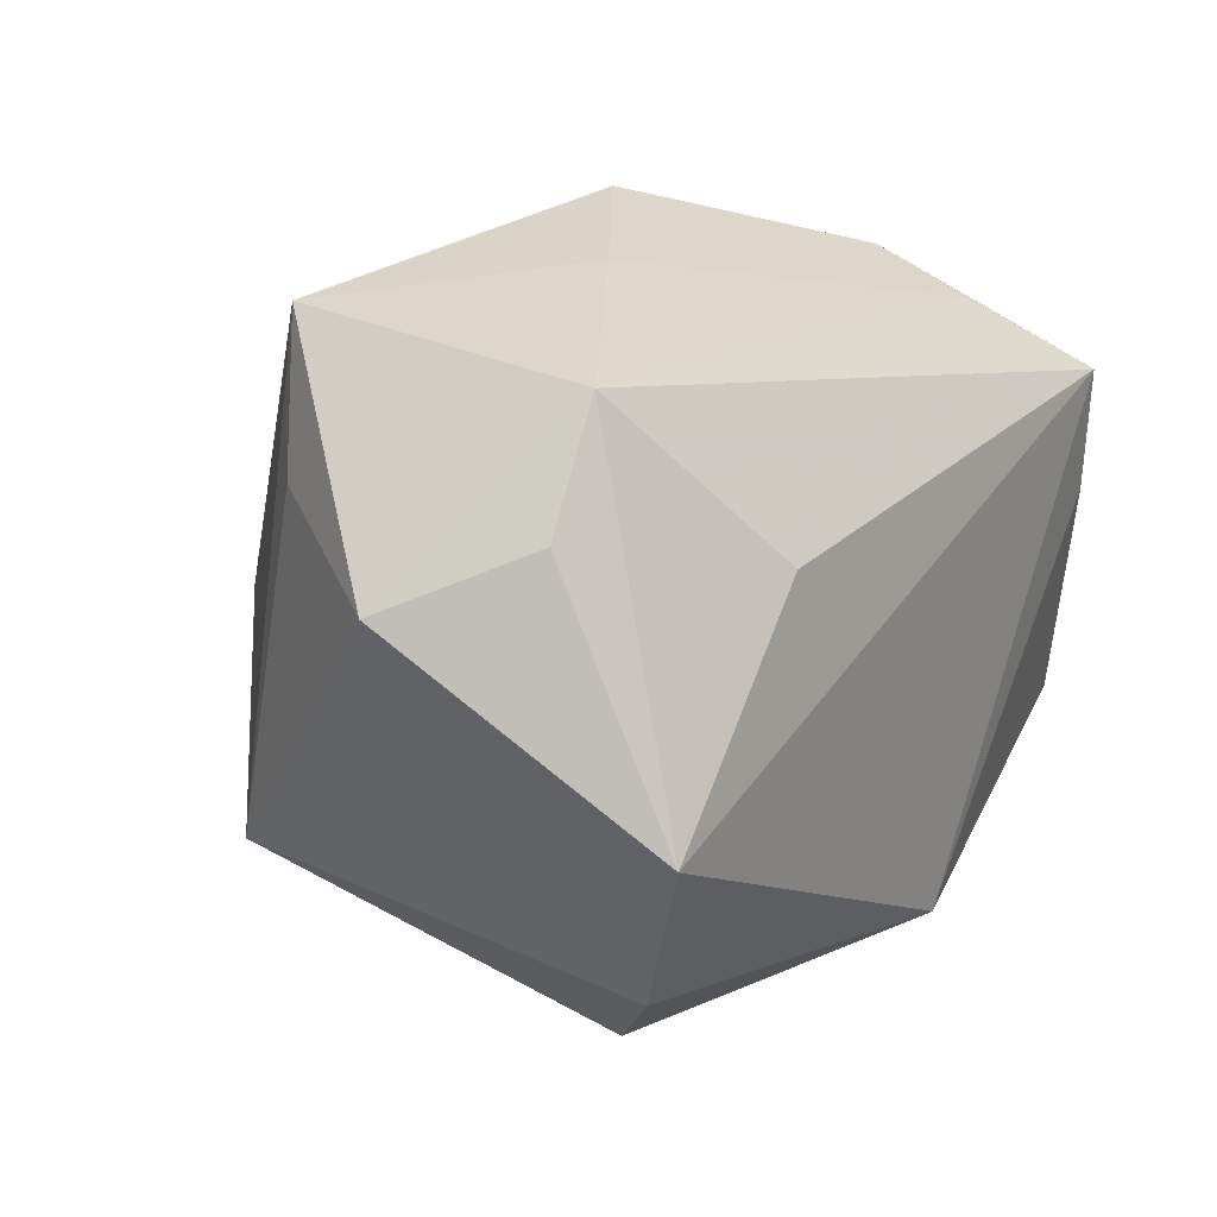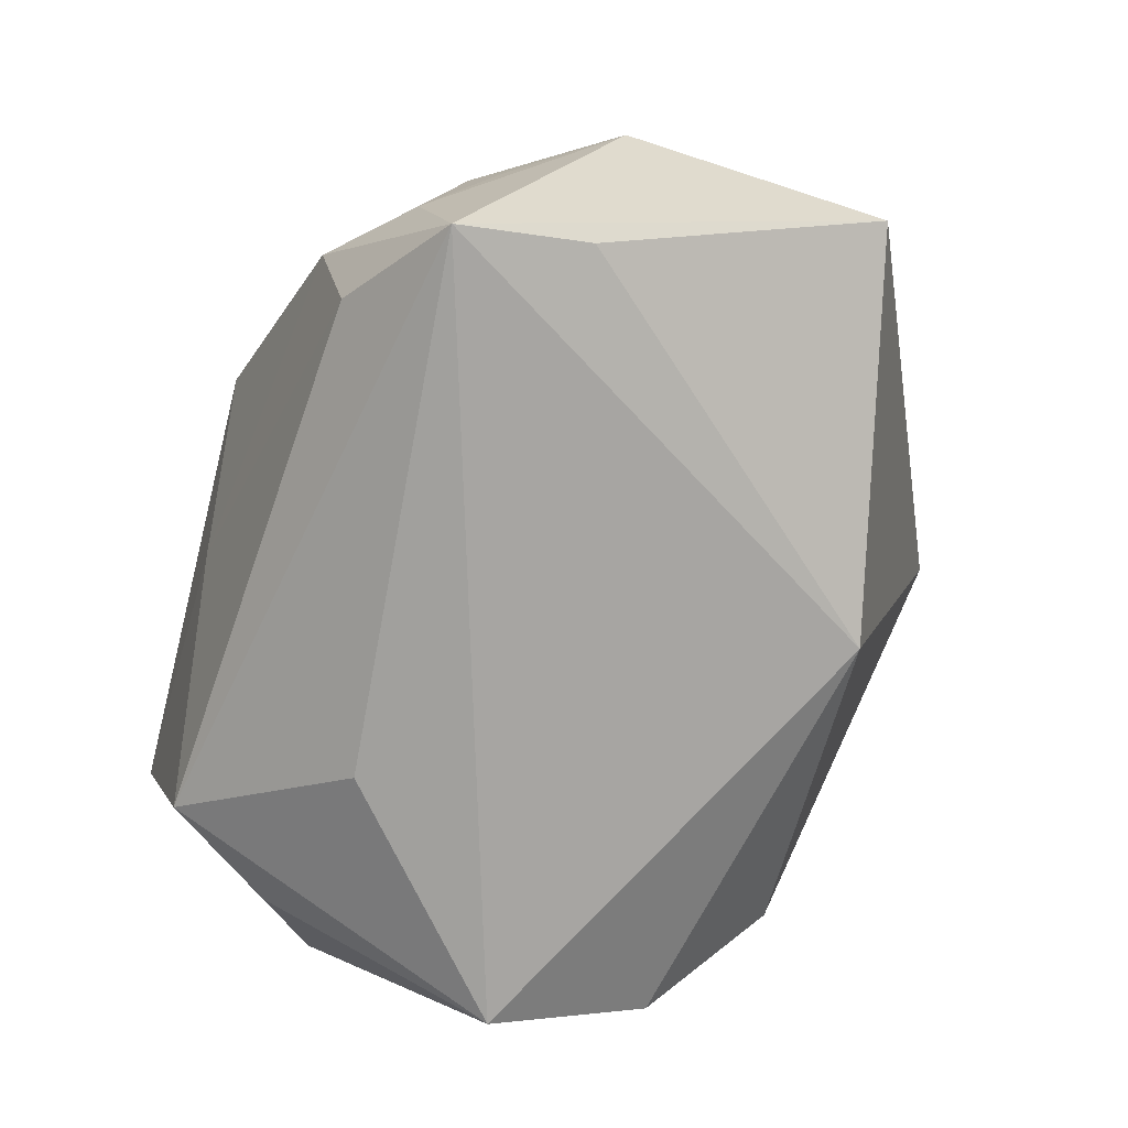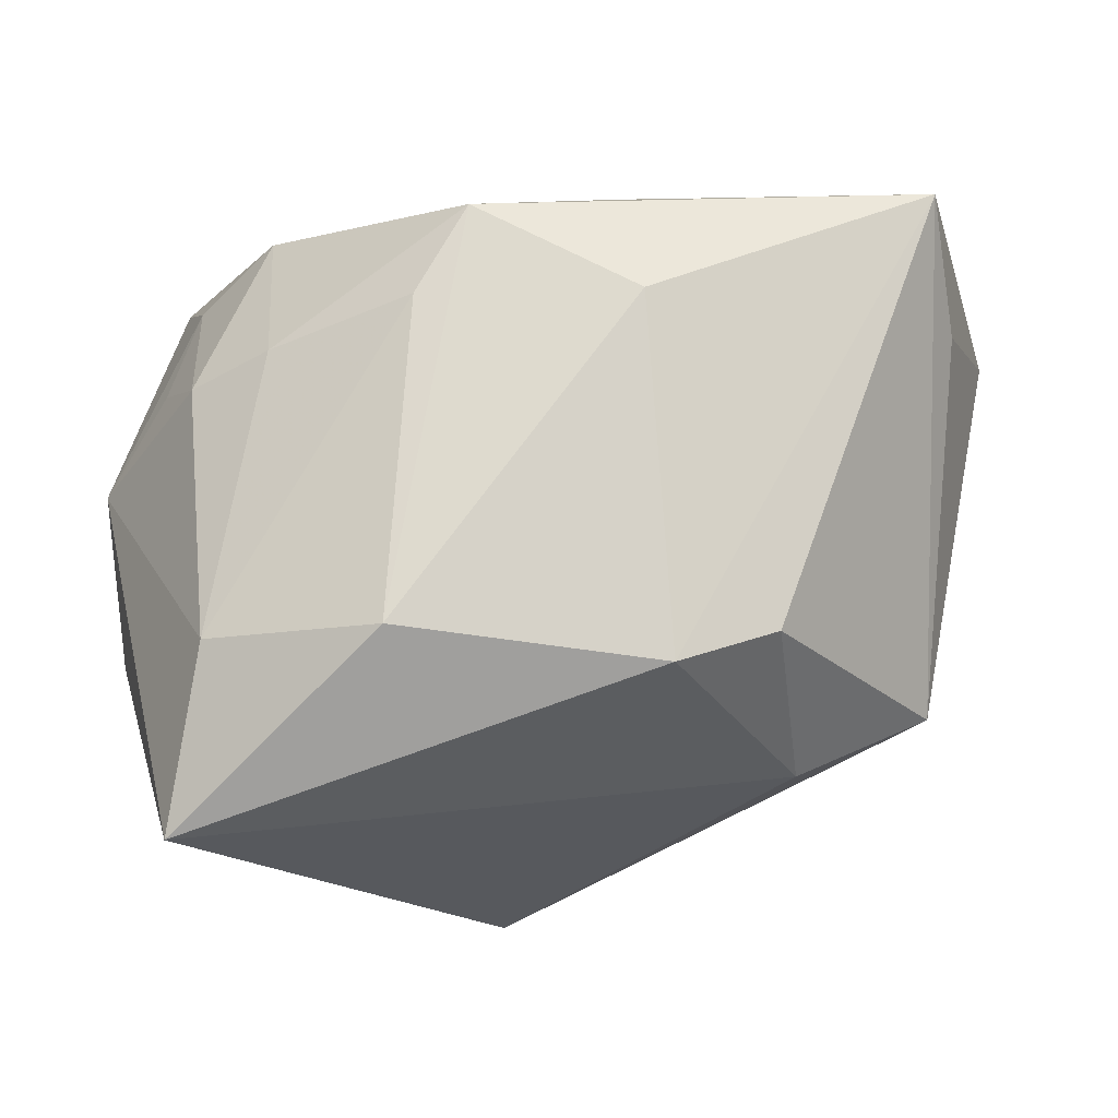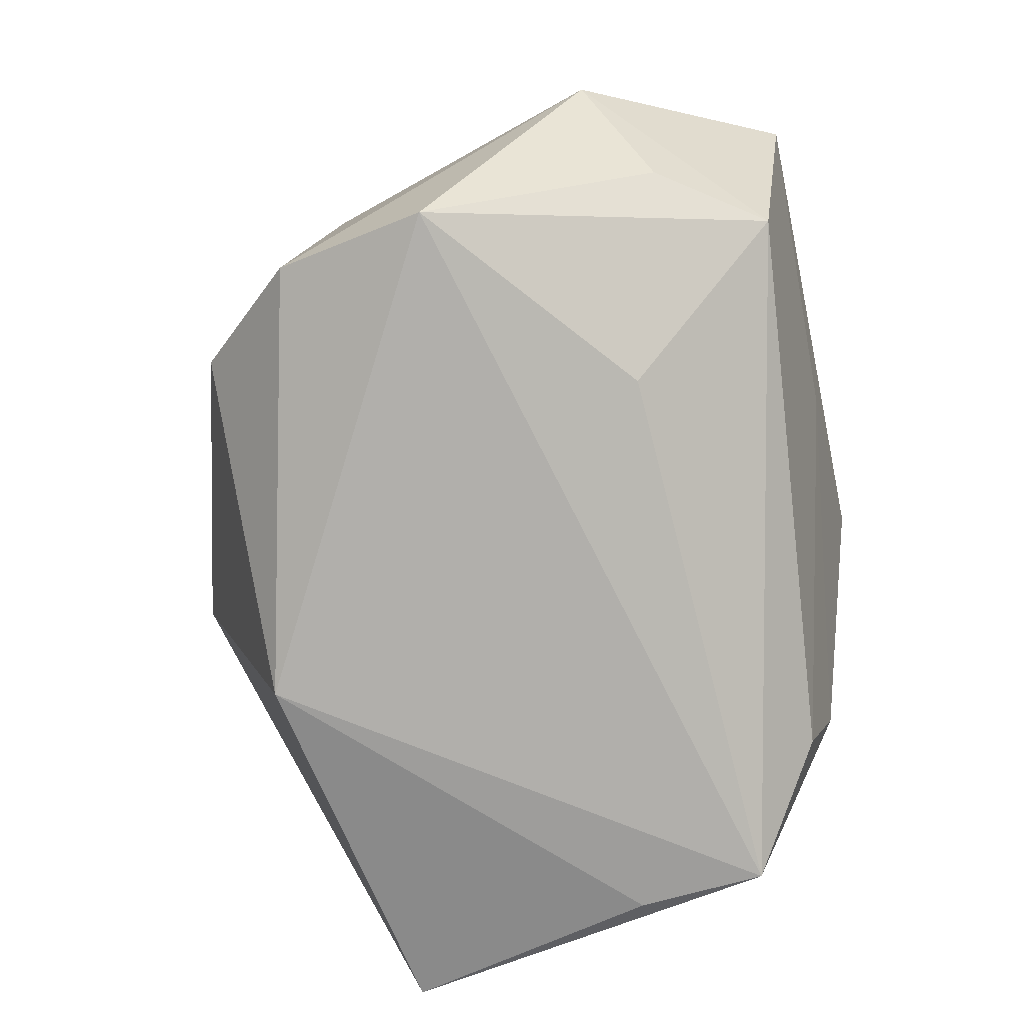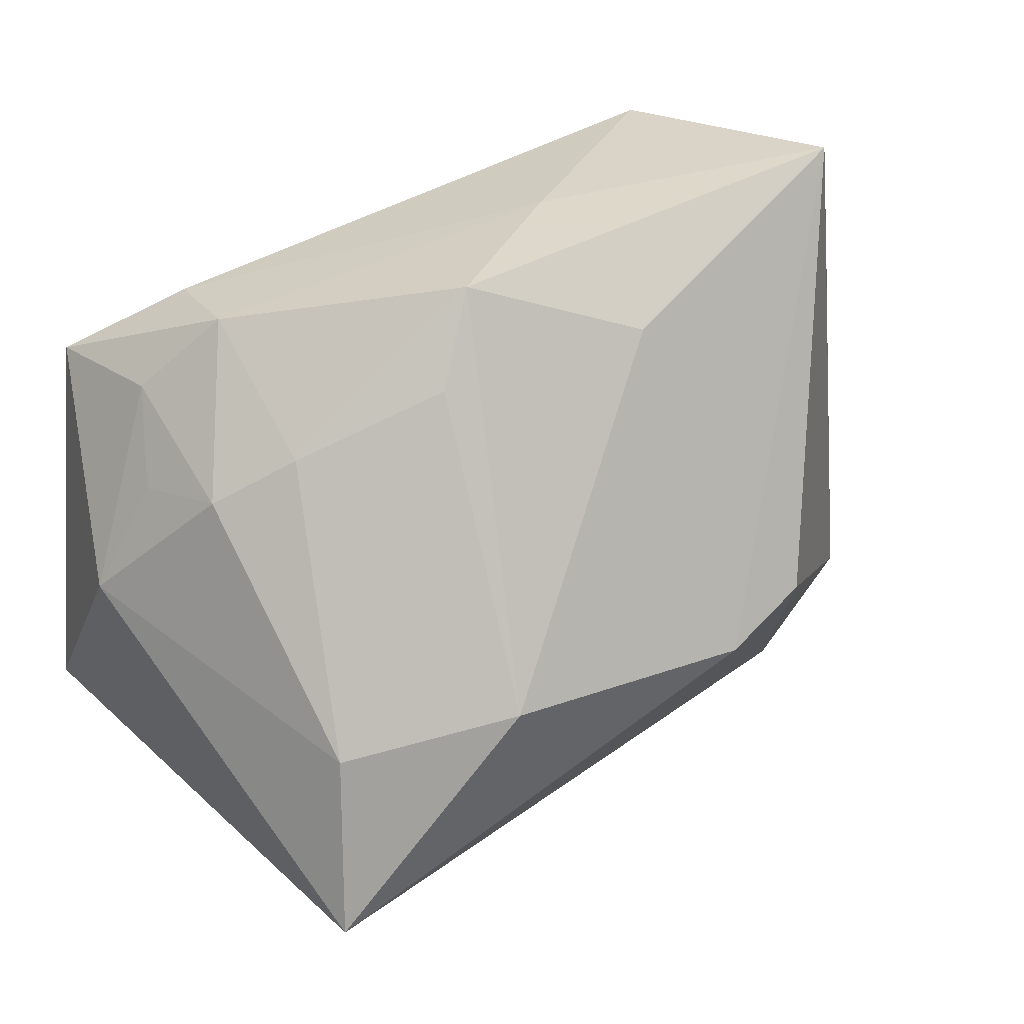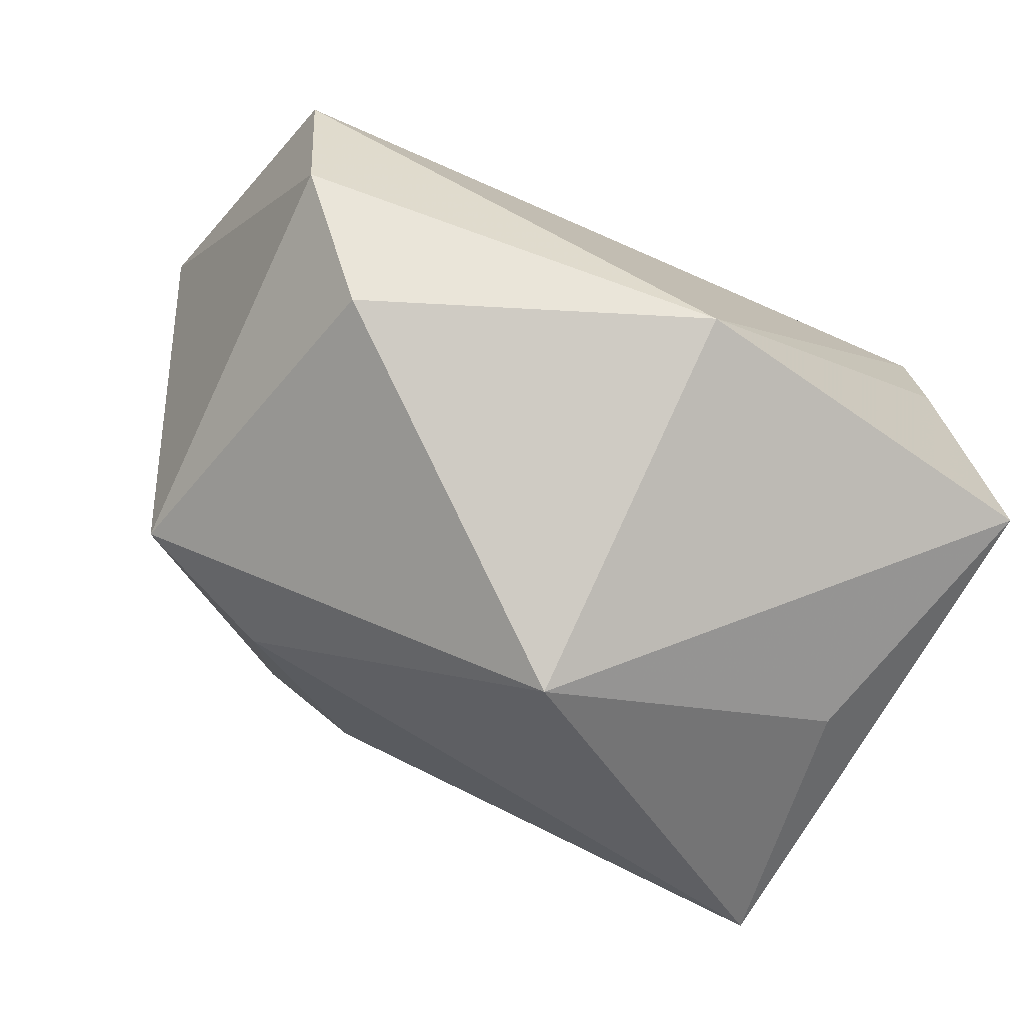
<metadata>
{"format":"obj","ext":"obj","renderer":"f3d","projection":"perspective","resolution":1024,"background":"white","views":[{"elev":22.7,"azim":123.5,"up":"+Y"},{"elev":-73.9,"azim":-104.1,"up":"+Z"},{"elev":17.9,"azim":-7.8,"up":"+Y"},{"elev":-78.1,"azim":101.1,"up":"+Z"},{"elev":40.7,"azim":-35.1,"up":"+Y"},{"elev":-77.2,"azim":155.2,"up":"+Y"}]}
</metadata>
<code>
v -0.03443 -0.02422 0.005329
v -0.03413 0.01774 0.003605
v 0.04671 0.01537 -0.003123
v -0.03674 0.01478 -0.005526
v 0.02199 -0.01733 0.0242
v 0.03897 -0.002814 -0.02735
v -0.04302 -0.01951 -0.02062
v -0.03554 0.005555 -0.0263
v -0.0381 -0.01707 0.03148
v -0.02393 0.0263 -0.01892
v -0.0057 -0.02682 -0.02735
v -0.03286 0.0216 -0.01253
v 0.008034 -0.0009643 0.03481
v 0.03594 -0.01772 -0.02261
v 0.0363 -0.01429 0.01899
v 0.03747 0.02079 -0.01455
v 0.03987 0.0219 0.009291
v -0.004883 -0.03818 0.01074
v 0.01822 0.0006142 0.03234
v 0.03728 0.03625 0.01006
v 0.0184 0.01498 -0.02554
v -0.01325 0.02886 0.01378
v 0.007841 0.02962 0.01766
v -0.01801 0.00336 0.0332
v -0.0432 0.004315 -0.006073
v -0.02671 0.02242 0.007667
v 0.008437 0.03457 -0.000669
v -0.03431 0.01811 -0.02735
v 0.02706 -0.02783 -0.0144
v -0.007552 0.03625 0.009389
v -0.03411 -2.034e-05 0.02567
v -0.02554 0.02942 -0.008328
v 0.03031 0.03144 -0.01394
f 3 33 20
f 24 9 13
f 18 9 1
f 1 7 18
f 9 7 1
f 8 7 28
f 10 33 28
f 28 33 21
f 3 14 6
f 6 21 33
f 28 21 6
f 3 20 17
f 30 20 27
f 27 20 33
f 33 10 27
f 28 7 25
f 25 7 9
f 23 20 30
f 30 24 23
f 13 20 23
f 23 24 13
f 9 24 31
f 31 25 9
f 2 25 31
f 19 20 13
f 15 14 3
f 15 29 14
f 3 17 15
f 18 29 15
f 15 17 20
f 20 19 15
f 14 29 11
f 11 6 14
f 18 7 11
f 11 29 18
f 7 8 11
f 11 8 28
f 28 6 11
f 32 10 28
f 30 27 32
f 32 27 10
f 16 33 3
f 3 6 16
f 16 6 33
f 4 25 2
f 2 31 26
f 30 32 26
f 26 32 2
f 22 24 30
f 22 31 24
f 30 26 22
f 22 26 31
f 18 15 5
f 5 19 13
f 5 15 19
f 13 9 5
f 5 9 18
f 2 32 12
f 12 4 2
f 12 32 28
f 28 25 12
f 25 4 12

</code>
